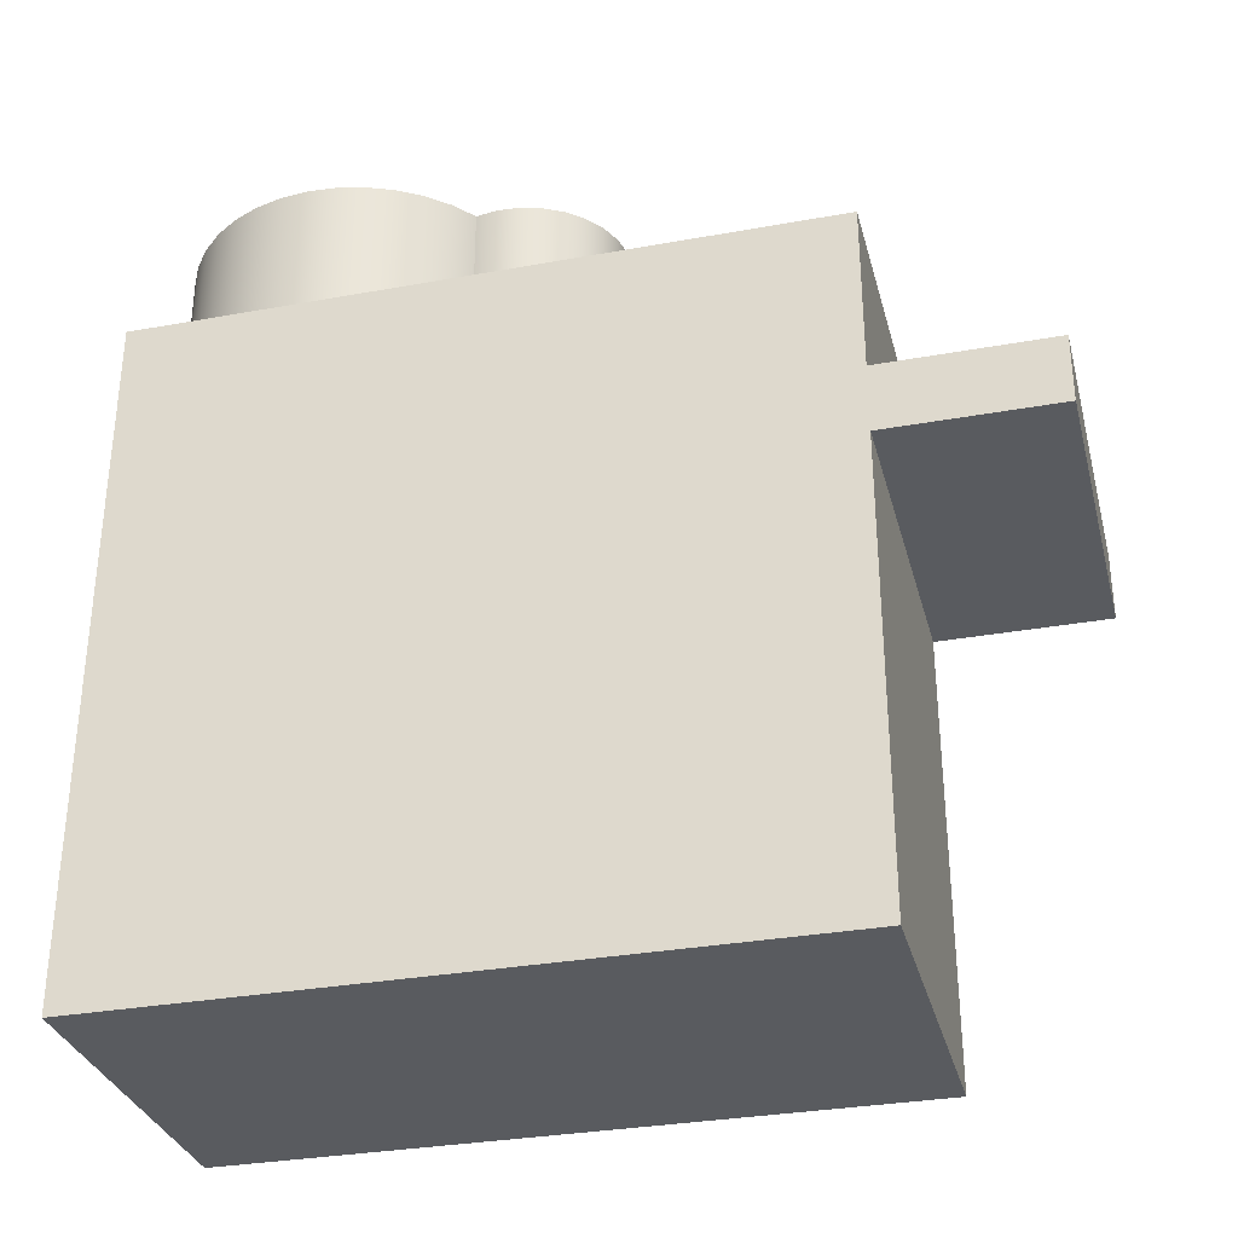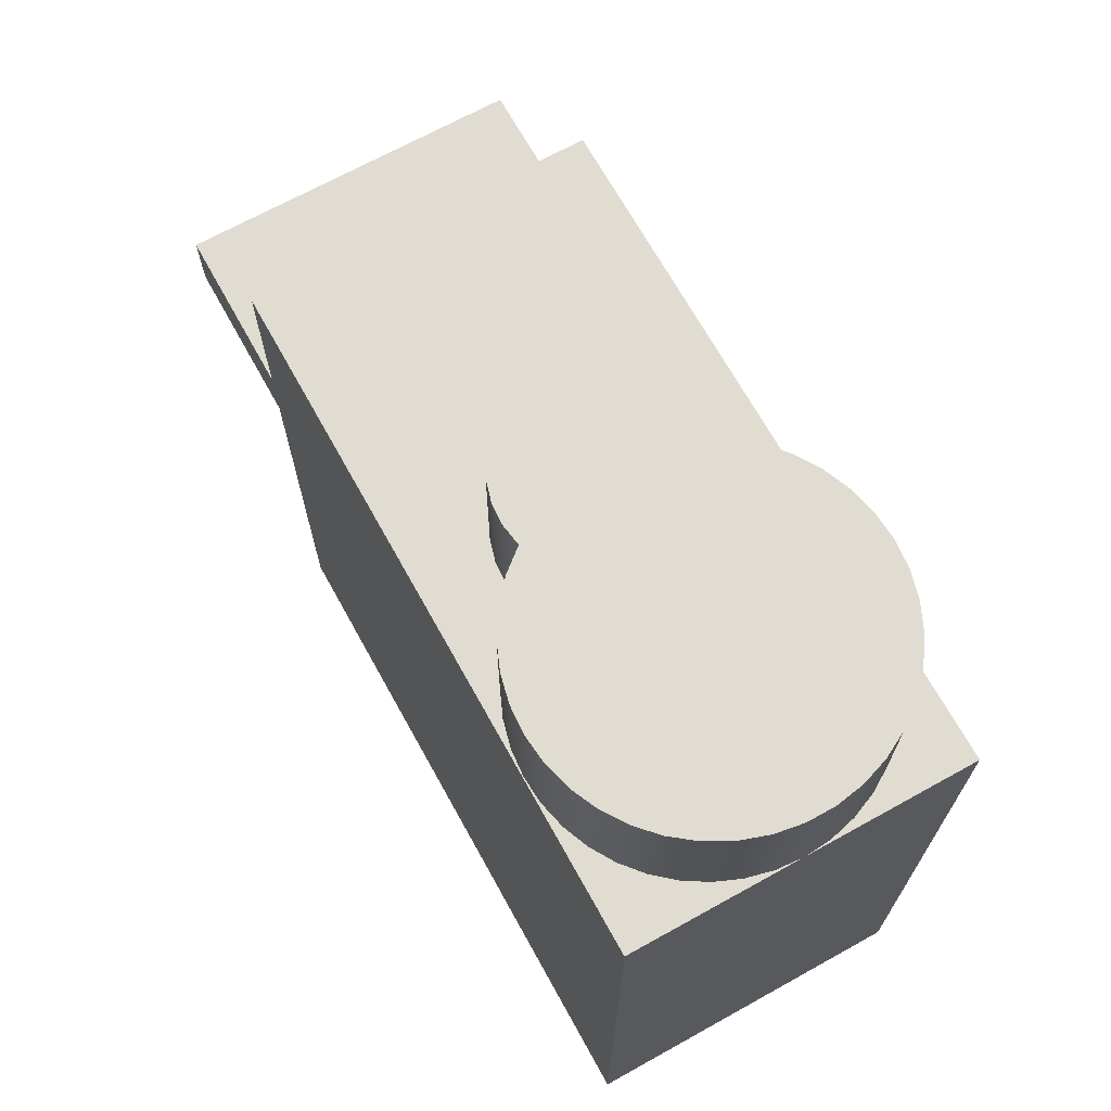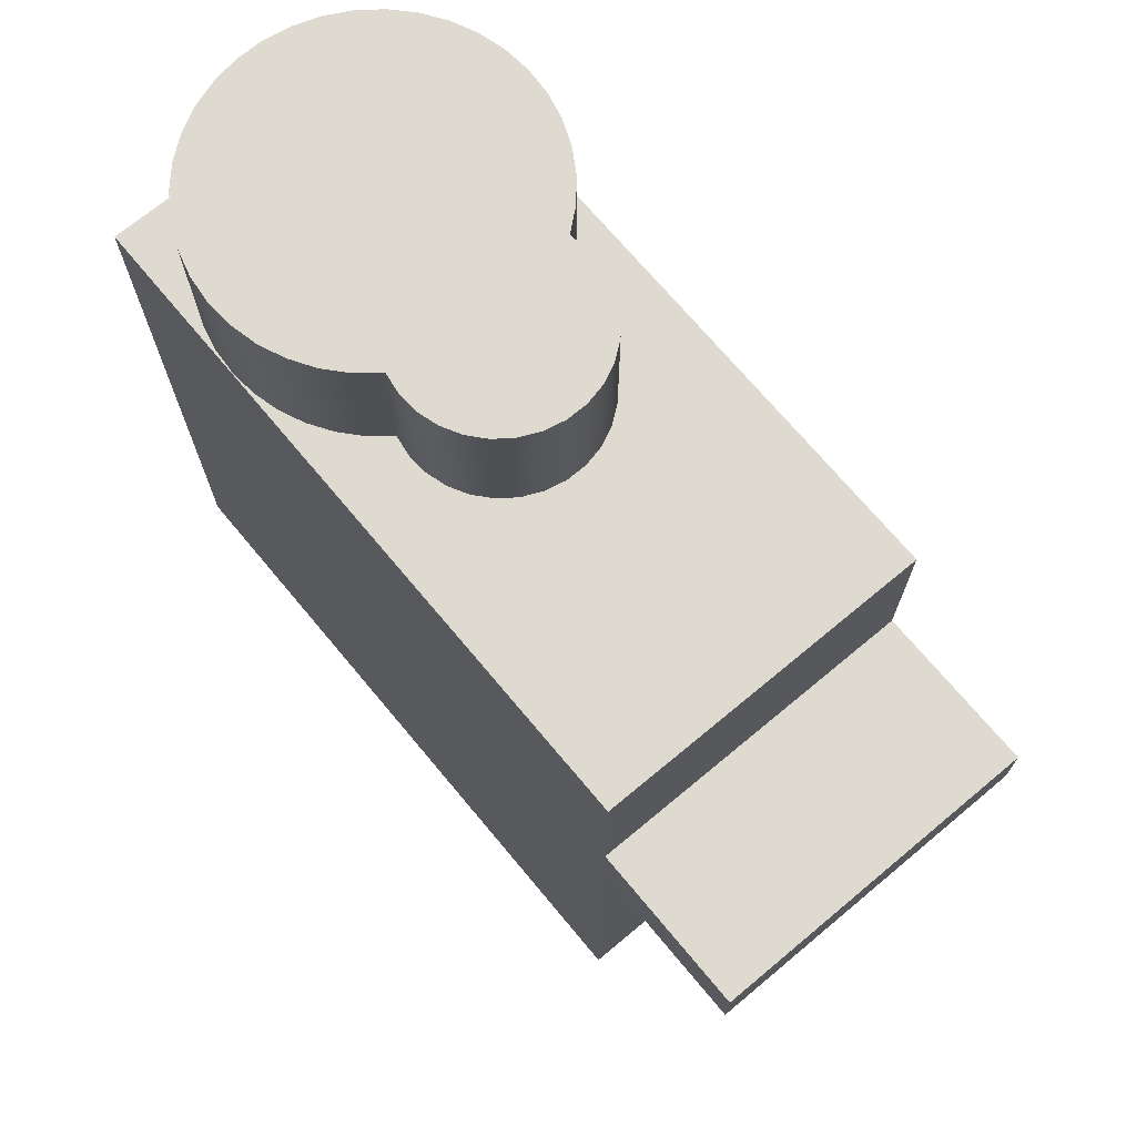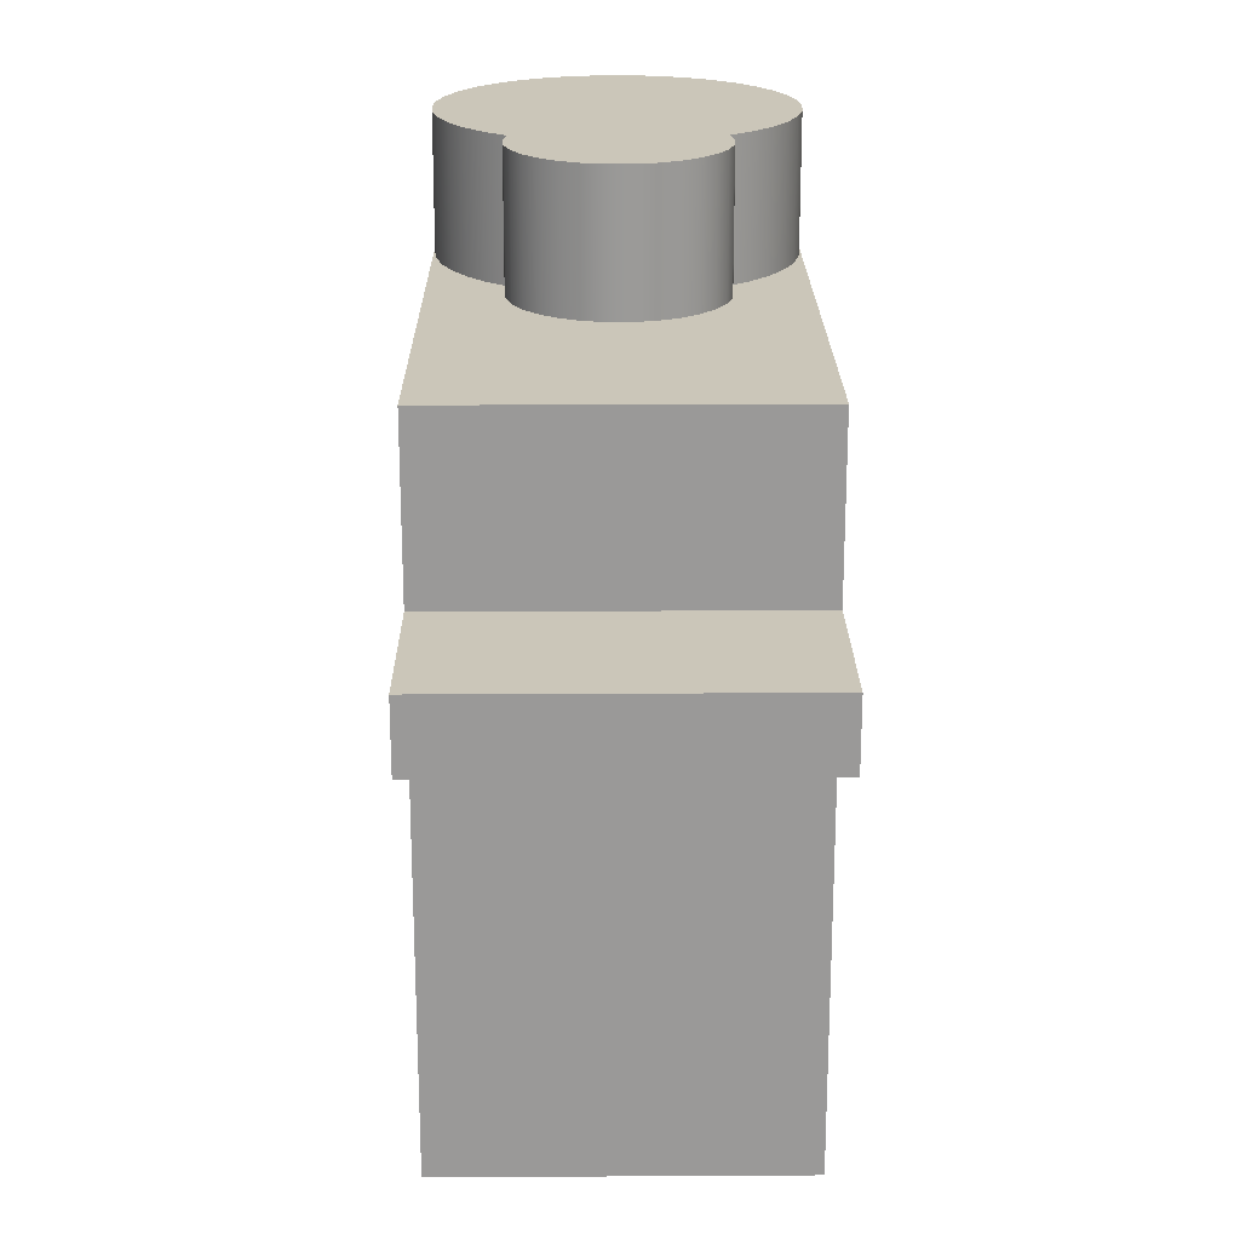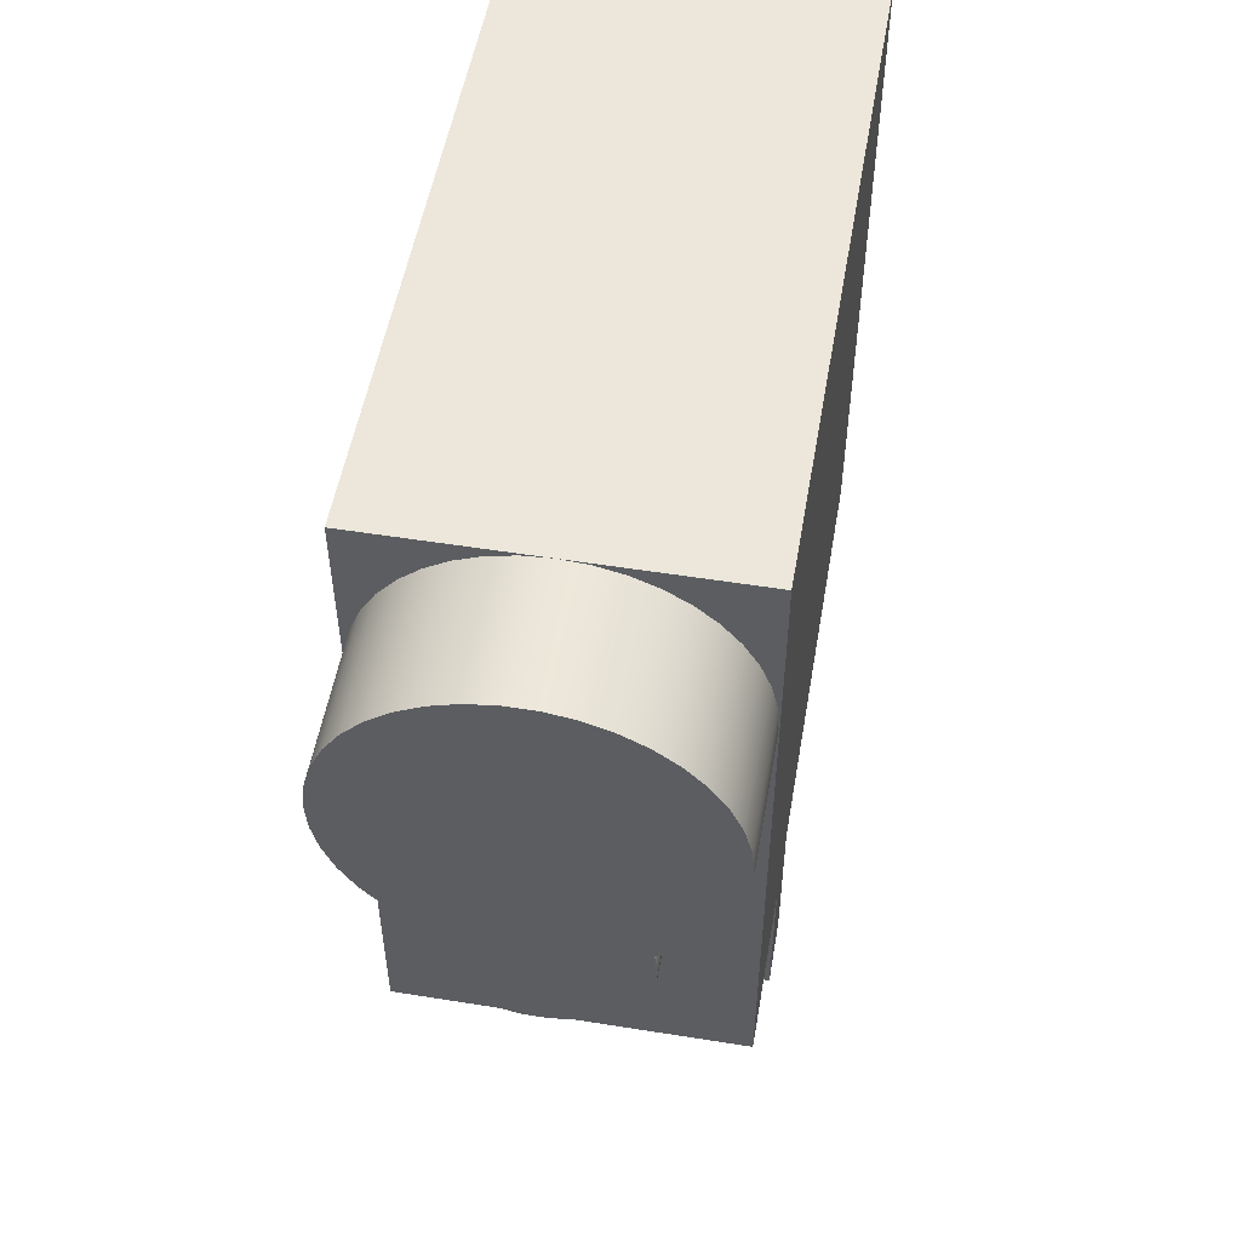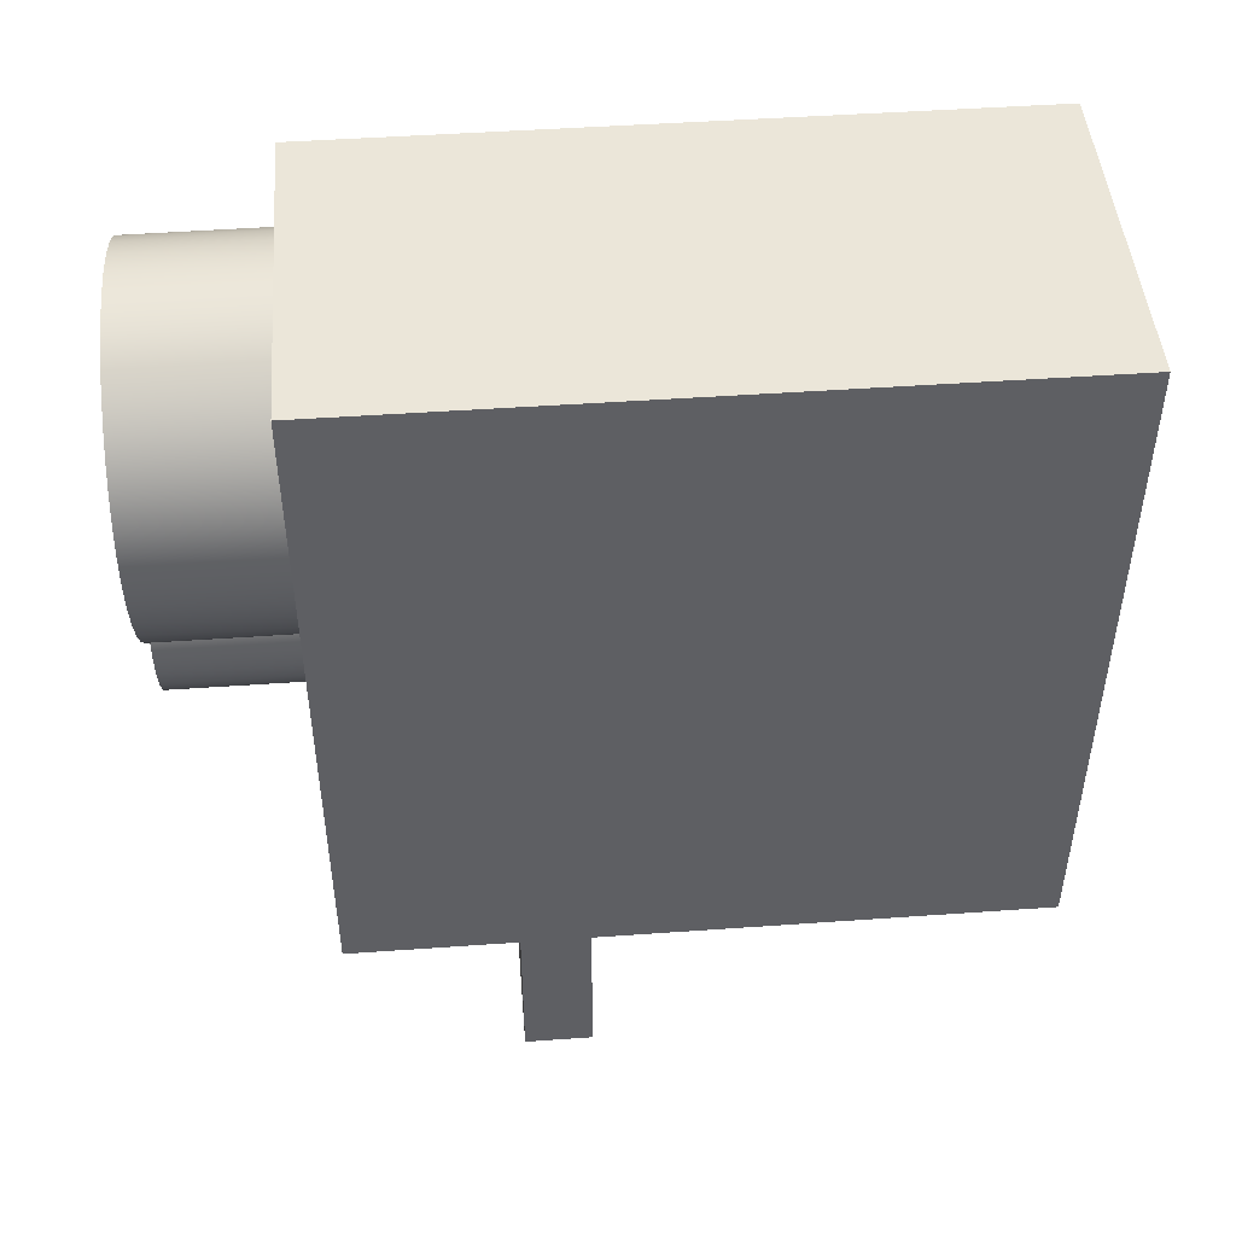
<metadata>
{"format":"obj","ext":"obj","renderer":"f3d","projection":"perspective","resolution":1024,"background":"white","views":[{"elev":-32.0,"azim":-75.7,"up":"+Z"},{"elev":69.0,"azim":151.0,"up":"+Z"},{"elev":70.8,"azim":-39.8,"up":"+Z"},{"elev":21.0,"azim":-0.6,"up":"+Z"},{"elev":52.5,"azim":9.8,"up":"+Y"},{"elev":47.2,"azim":85.4,"up":"+Y"}]}
</metadata>
<code>
v 0.2902 0.09114 2.03
v 0.3522 0.1421 2.03
v 0.4054 0.2022 2.03
v 0.4484 0.2699 2.03
v 0.4803 0.3436 2.03
v 0.5001 0.4213 2.03
v 0.5075 0.5013 2.03
v 0.5021 0.5813 2.03
v 0.4842 0.6596 2.03
v 0.4541 0.734 2.03
v 0.4128 0.8028 2.03
v 0.3611 0.8641 2.03
v 0.3003 0.9166 2.03
v 0.2321 0.9588 2.03
v 0.158 0.9898 2.03
v 0.08001 1.009 2.03
v 0 1.015 2.03
v -0.08001 1.009 2.03
v -0.158 0.9898 2.03
v -0.2321 0.9588 2.03
v -0.3003 0.9166 2.03
v -0.3611 0.8641 2.03
v -0.4128 0.8028 2.03
v -0.4541 0.734 2.03
v -0.4842 0.6596 2.03
v -0.5021 0.5813 2.03
v -0.5075 0.5013 2.03
v -0.5001 0.4213 2.03
v -0.4803 0.3436 2.03
v -0.4484 0.2699 2.03
v -0.4054 0.2022 2.03
v -0.3522 0.1421 2.03
v -0.2902 0.09114 2.03
v -0.2902 0.09114 2.43
v -0.354 0.1439 2.43
v -0.4085 0.2063 2.43
v -0.452 0.2768 2.43
v -0.4835 0.3534 2.43
v -0.5022 0.4341 2.43
v -0.5074 0.5168 2.43
v -0.4991 0.5992 2.43
v -0.4776 0.6792 2.43
v -0.4433 0.7546 2.43
v -0.3972 0.8235 2.43
v -0.3405 0.8839 2.43
v -0.2747 0.9342 2.43
v -0.2016 0.9732 2.43
v -0.1232 0.9998 2.43
v -0.04142 1.013 2.43
v 0.04142 1.013 2.43
v 0.1232 0.9998 2.43
v 0.2016 0.9732 2.43
v 0.2747 0.9342 2.43
v 0.3405 0.8839 2.43
v 0.3972 0.8235 2.43
v 0.4433 0.7546 2.43
v 0.4776 0.6792 2.43
v 0.4991 0.5992 2.43
v 0.5074 0.5168 2.43
v 0.5022 0.4341 2.43
v 0.4835 0.3534 2.43
v 0.452 0.2768 2.43
v 0.4085 0.2063 2.43
v 0.354 0.1439 2.43
v 0.2902 0.09114 2.43
v -0.2902 0.09114 2.03
v -0.2997 0.02748 2.03
v -0.2955 -0.03675 2.03
v -0.2777 -0.0986 2.03
v -0.247 -0.1552 2.03
v -0.205 -0.204 2.03
v -0.1536 -0.2427 2.03
v -0.09508 -0.2695 2.03
v -0.03219 -0.2833 2.03
v 0.03219 -0.2833 2.03
v 0.09508 -0.2695 2.03
v 0.1536 -0.2427 2.03
v 0.205 -0.204 2.03
v 0.247 -0.1552 2.03
v 0.2777 -0.0986 2.03
v 0.2955 -0.03675 2.03
v 0.2997 0.02748 2.03
v 0.2902 0.09114 2.03
v 0.2902 0.09114 2.43
v 0.2997 0.02748 2.43
v 0.2955 -0.03675 2.43
v 0.2777 -0.0986 2.43
v 0.247 -0.1552 2.43
v 0.205 -0.204 2.43
v 0.1536 -0.2427 2.43
v 0.09508 -0.2695 2.43
v 0.03219 -0.2833 2.43
v -0.03219 -0.2833 2.43
v -0.09508 -0.2695 2.43
v -0.1536 -0.2427 2.43
v -0.205 -0.204 2.43
v -0.247 -0.1552 2.43
v -0.2777 -0.0986 2.43
v -0.2955 -0.03675 2.43
v -0.2997 0.02748 2.43
v -0.2902 0.09114 2.43
v -0.2902 0.09114 2.43
v -0.2997 0.02748 2.43
v -0.2955 -0.03675 2.43
v -0.2777 -0.0986 2.43
v -0.247 -0.1552 2.43
v -0.205 -0.204 2.43
v -0.1536 -0.2427 2.43
v -0.09508 -0.2695 2.43
v -0.03219 -0.2833 2.43
v 0.03219 -0.2833 2.43
v 0.09508 -0.2695 2.43
v 0.1536 -0.2427 2.43
v 0.205 -0.204 2.43
v 0.247 -0.1552 2.43
v 0.2777 -0.0986 2.43
v 0.2955 -0.03675 2.43
v 0.2997 0.02748 2.43
v 0.2902 0.09114 2.43
v 0.354 0.1439 2.43
v 0.4085 0.2063 2.43
v 0.452 0.2768 2.43
v 0.4835 0.3534 2.43
v 0.5022 0.4341 2.43
v 0.5074 0.5168 2.43
v 0.4991 0.5992 2.43
v 0.4776 0.6792 2.43
v 0.4433 0.7546 2.43
v 0.3972 0.8235 2.43
v 0.3405 0.8839 2.43
v 0.2747 0.9342 2.43
v 0.2016 0.9732 2.43
v 0.1232 0.9998 2.43
v 0.04142 1.013 2.43
v -0.04142 1.013 2.43
v -0.1232 0.9998 2.43
v -0.2016 0.9732 2.43
v -0.2747 0.9342 2.43
v -0.3405 0.8839 2.43
v -0.3972 0.8235 2.43
v -0.4433 0.7546 2.43
v -0.4776 0.6792 2.43
v -0.4991 0.5992 2.43
v -0.5074 0.5168 2.43
v -0.5022 0.4341 2.43
v -0.4835 0.3534 2.43
v -0.452 0.2768 2.43
v -0.4085 0.2063 2.43
v -0.354 0.1439 2.43
v -0.51 -1.015 2.03
v 0.51 -1.015 2.03
v 0.51 1.015 2.03
v 0 1.015 2.03
v 0.08001 1.009 2.03
v 0.158 0.9898 2.03
v 0.2321 0.9588 2.03
v 0.3003 0.9166 2.03
v 0.3611 0.8641 2.03
v 0.4128 0.8028 2.03
v 0.4541 0.734 2.03
v 0.4842 0.6596 2.03
v 0.5021 0.5813 2.03
v 0.5075 0.5013 2.03
v 0.5001 0.4213 2.03
v 0.4803 0.3436 2.03
v 0.4484 0.2699 2.03
v 0.4054 0.2022 2.03
v 0.3522 0.1421 2.03
v 0.2902 0.09114 2.03
v 0.2997 0.02748 2.03
v 0.2955 -0.03675 2.03
v 0.2777 -0.0986 2.03
v 0.247 -0.1552 2.03
v 0.205 -0.204 2.03
v 0.1536 -0.2427 2.03
v 0.09508 -0.2695 2.03
v 0.03219 -0.2833 2.03
v -0.03219 -0.2833 2.03
v -0.09508 -0.2695 2.03
v -0.1536 -0.2427 2.03
v -0.205 -0.204 2.03
v -0.247 -0.1552 2.03
v -0.2777 -0.0986 2.03
v -0.2955 -0.03675 2.03
v -0.2997 0.02748 2.03
v -0.2902 0.09114 2.03
v -0.3522 0.1421 2.03
v -0.4054 0.2022 2.03
v -0.4484 0.2699 2.03
v -0.4803 0.3436 2.03
v -0.5001 0.4213 2.03
v -0.5075 0.5013 2.03
v -0.5021 0.5813 2.03
v -0.4842 0.6596 2.03
v -0.4541 0.734 2.03
v -0.4128 0.8028 2.03
v -0.3611 0.8641 2.03
v -0.3003 0.9166 2.03
v -0.2321 0.9588 2.03
v -0.158 0.9898 2.03
v -0.08001 1.009 2.03
v 0 1.015 2.03
v -0.51 1.015 2.03
v 0.51 -1.015 1.531
v -0.51 -1.015 1.531
v -0.51 -1.515 1.531
v 0.51 -1.515 1.531
v -0.51 -1.015 1.331
v 0.51 -1.015 1.331
v 0.51 -1.515 1.331
v -0.51 -1.515 1.331
v -0.51 -1.515 1.531
v -0.51 -1.515 1.331
v 0.51 -1.515 1.331
v 0.51 -1.515 1.531
v -0.51 -1.015 1.531
v 0.51 -1.015 1.531
v 0.51 -1.015 2.03
v -0.51 -1.015 2.03
v 0.51 -1.015 1.331
v -0.51 -1.015 1.331
v -0.51 -1.015 0
v 0.51 -1.015 0
v -0.51 1.015 0
v -0.51 -1.015 0
v -0.51 -1.015 1.331
v -0.51 -1.515 1.331
v -0.51 -1.515 1.531
v -0.51 -1.015 1.531
v -0.51 -1.015 2.03
v -0.51 1.015 2.03
v 0.51 1.015 0
v -0.51 1.015 0
v -0.51 1.015 2.03
v 0 1.015 2.03
v 0.51 1.015 2.03
v 0.51 -1.015 0
v 0.51 1.015 0
v 0.51 1.015 2.03
v 0.51 -1.015 2.03
v 0.51 -1.015 1.531
v 0.51 -1.515 1.531
v 0.51 -1.515 1.331
v 0.51 -1.015 1.331
v 0.51 -1.015 0
v -0.51 -1.015 0
v -0.51 1.015 0
v 0.51 1.015 0
g 1817ee86-e34e-11ea-9ad3-54bf646e7e1f
f 1 2 65
f 65 2 64
f 64 2 3
f 64 3 63
f 63 3 4
f 63 4 62
f 62 4 5
f 62 5 61
f 61 5 6
f 61 6 60
f 60 6 7
f 60 7 59
f 59 7 8
f 59 8 58
f 58 8 9
f 58 9 57
f 57 9 10
f 57 10 56
f 56 10 11
f 56 11 55
f 55 11 12
f 55 12 54
f 54 12 13
f 54 13 53
f 53 13 14
f 53 14 52
f 52 14 15
f 52 15 51
f 51 15 16
f 51 16 50
f 50 16 17
f 50 17 49
f 49 17 18
f 49 18 48
f 48 18 19
f 48 19 47
f 47 19 20
f 47 20 46
f 46 20 21
f 46 21 45
f 45 21 22
f 45 22 44
f 44 22 23
f 44 23 43
f 43 23 24
f 43 24 42
f 42 24 25
f 42 25 41
f 41 25 26
f 41 26 40
f 40 26 27
f 40 27 39
f 39 27 28
f 39 28 38
f 38 28 29
f 38 29 37
f 37 29 30
f 37 30 36
f 36 30 31
f 36 31 35
f 35 31 32
f 35 32 34
f 34 32 33
g 18192710-e34e-11ea-8925-54bf646e7e1f
f 101 66 100
f 100 66 67
f 100 67 99
f 99 67 68
f 99 68 98
f 98 68 69
f 98 69 97
f 97 69 70
f 97 70 96
f 96 70 71
f 96 71 95
f 95 71 72
f 95 72 94
f 94 72 73
f 94 73 93
f 93 73 74
f 93 74 92
f 92 74 75
f 92 75 91
f 91 75 76
f 91 76 90
f 90 76 77
f 90 77 89
f 89 77 78
f 89 78 88
f 88 78 79
f 88 79 87
f 87 79 80
f 87 80 86
f 86 80 81
f 86 81 85
f 85 81 82
f 85 82 84
f 84 82 83
g 181a1182-e34e-11ea-9b4c-54bf646e7e1f
f 103 104 102
f 102 104 105
f 102 105 106
f 106 107 102
f 102 107 108
f 102 108 109
f 109 110 102
f 102 110 111
f 102 111 112
f 112 113 102
f 102 113 114
f 102 114 115
f 115 116 102
f 102 116 117
f 102 117 118
f 118 119 102
f 102 119 149
f 149 119 148
f 148 119 147
f 147 119 146
f 146 119 145
f 145 119 144
f 144 119 143
f 143 119 142
f 142 119 141
f 141 119 140
f 140 119 139
f 139 119 138
f 138 119 137
f 137 119 136
f 136 119 135
f 135 119 120
f 135 120 121
f 121 122 135
f 135 122 123
f 135 123 124
f 124 125 135
f 135 125 126
f 135 126 127
f 127 128 135
f 135 128 129
f 135 129 130
f 130 131 135
f 135 131 132
f 135 132 133
f 133 134 135
g 17bed1d8-e34e-11ea-a485-54bf646e7e1f
f 151 178 150
f 150 178 179
f 150 179 180
f 152 163 151
f 151 163 164
f 151 164 165
f 153 154 152
f 152 154 155
f 152 155 156
f 156 157 152
f 152 157 158
f 152 158 159
f 159 160 152
f 152 160 161
f 152 161 162
f 162 163 152
f 165 166 151
f 151 166 167
f 151 167 171
f 171 167 168
f 171 168 170
f 170 168 169
f 171 172 151
f 151 172 173
f 151 173 174
f 174 175 151
f 151 175 176
f 151 176 177
f 177 178 151
f 180 181 150
f 150 181 182
f 150 182 183
f 183 184 150
f 150 184 188
f 150 188 189
f 188 184 187
f 187 184 185
f 187 185 186
f 189 190 150
f 150 190 191
f 150 191 192
f 150 192 203
f 203 192 193
f 203 193 194
f 194 195 203
f 203 195 196
f 203 196 197
f 197 198 203
f 203 198 199
f 203 199 200
f 200 201 203
f 203 201 202
g 17e545fa-e34e-11ea-b605-54bf646e7e1f
f 204 205 207
f 207 205 206
g 17e5e202-e34e-11ea-948c-54bf646e7e1f
f 208 209 211
f 211 209 210
g 17e6a54c-e34e-11ea-8295-54bf646e7e1f
f 212 213 215
f 215 213 214
g f602a46e-c1fb-32d9-a4d1-e1d8c48ba206
f 216 217 219
f 219 217 218
g 17beaaba-e34e-11ea-b166-54bf646e7e1f
f 220 221 223
f 223 221 222
g 17bdc064-e34e-11ea-a7f9-54bf646e7e1f
f 225 226 224
f 224 226 231
f 231 226 229
f 231 229 230
f 226 227 229
f 229 227 228
g 17be0e82-e34e-11ea-a850-54bf646e7e1f
f 236 232 235
f 235 232 233
f 235 233 234
g 17be5c94-e34e-11ea-b550-54bf646e7e1f
f 237 238 244
f 244 238 239
f 244 239 241
f 241 239 240
f 241 242 244
f 244 242 243
g 17bf1fee-e34e-11ea-be00-54bf646e7e1f
f 245 246 248
f 248 246 247

</code>
